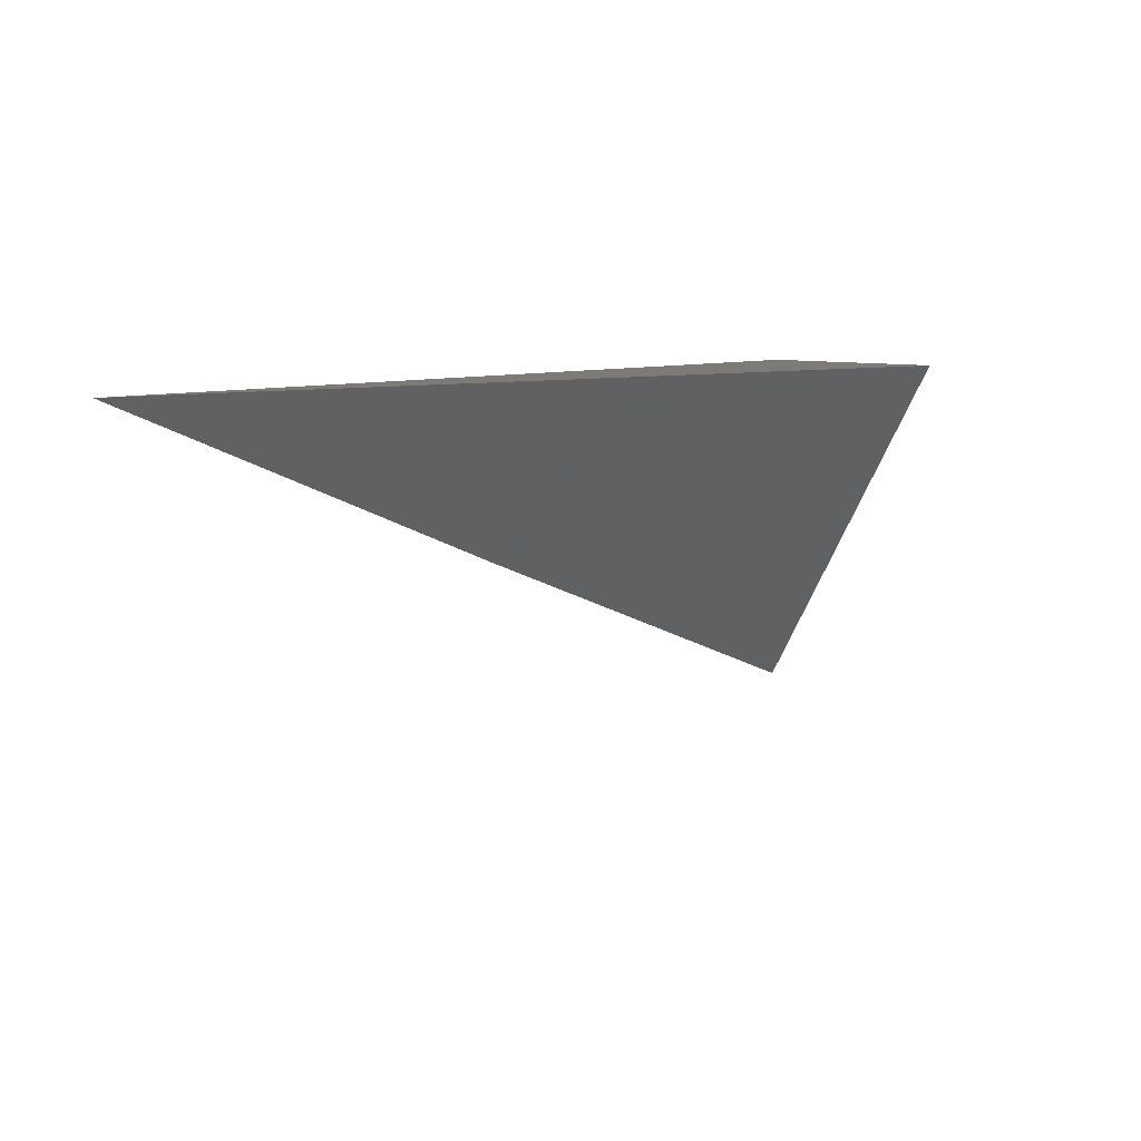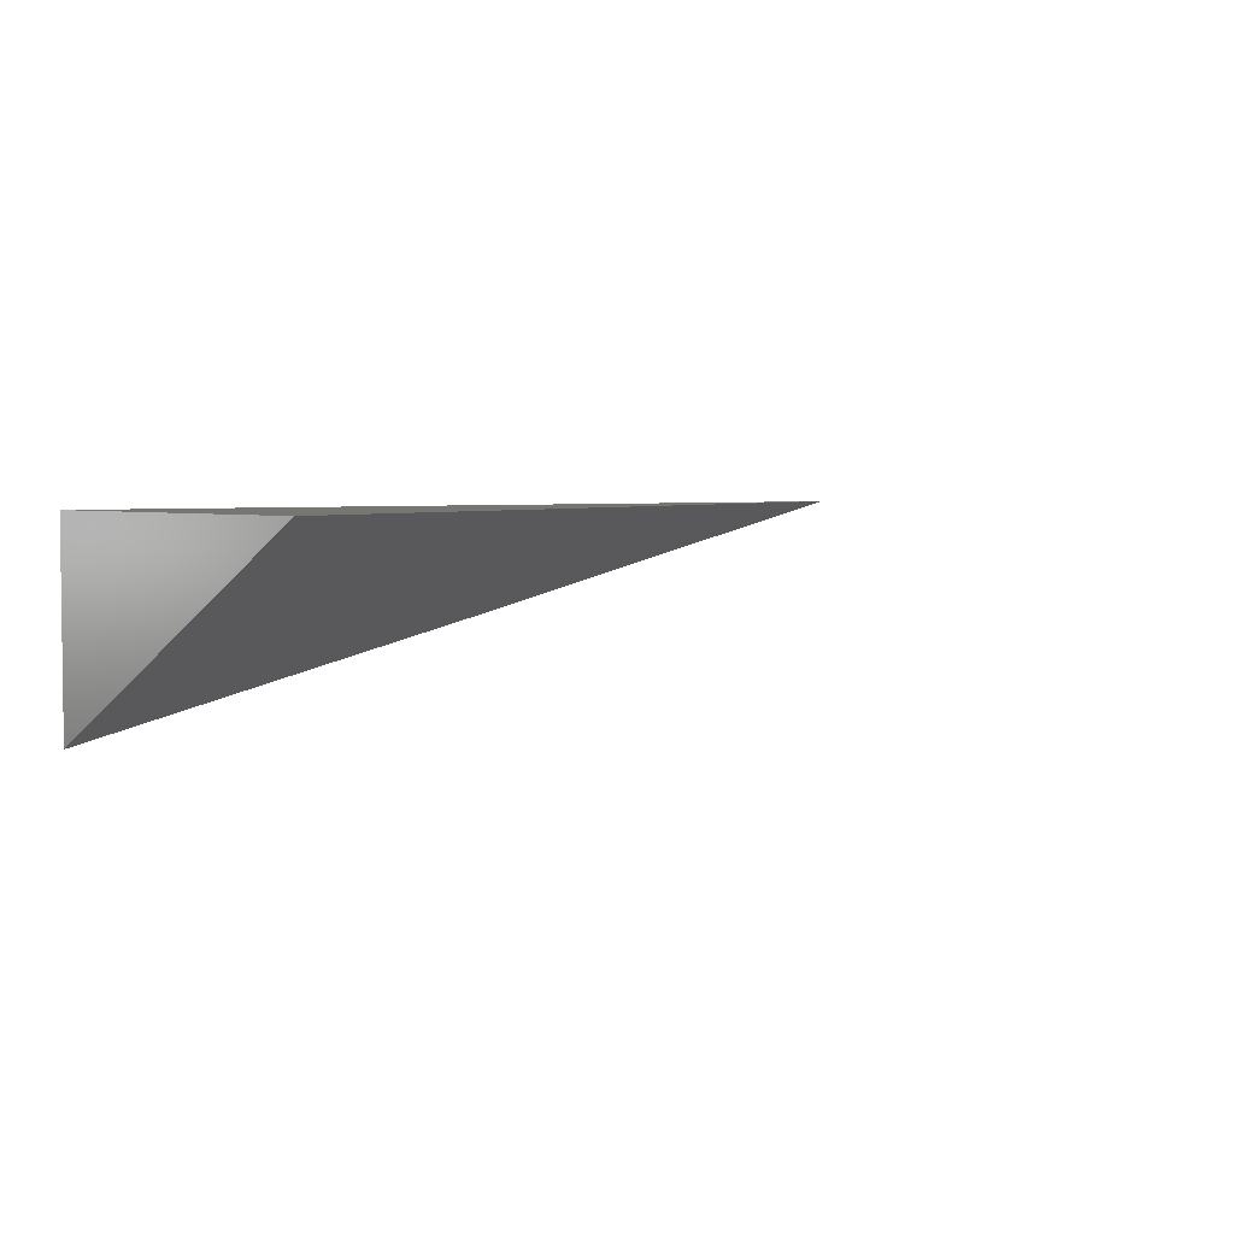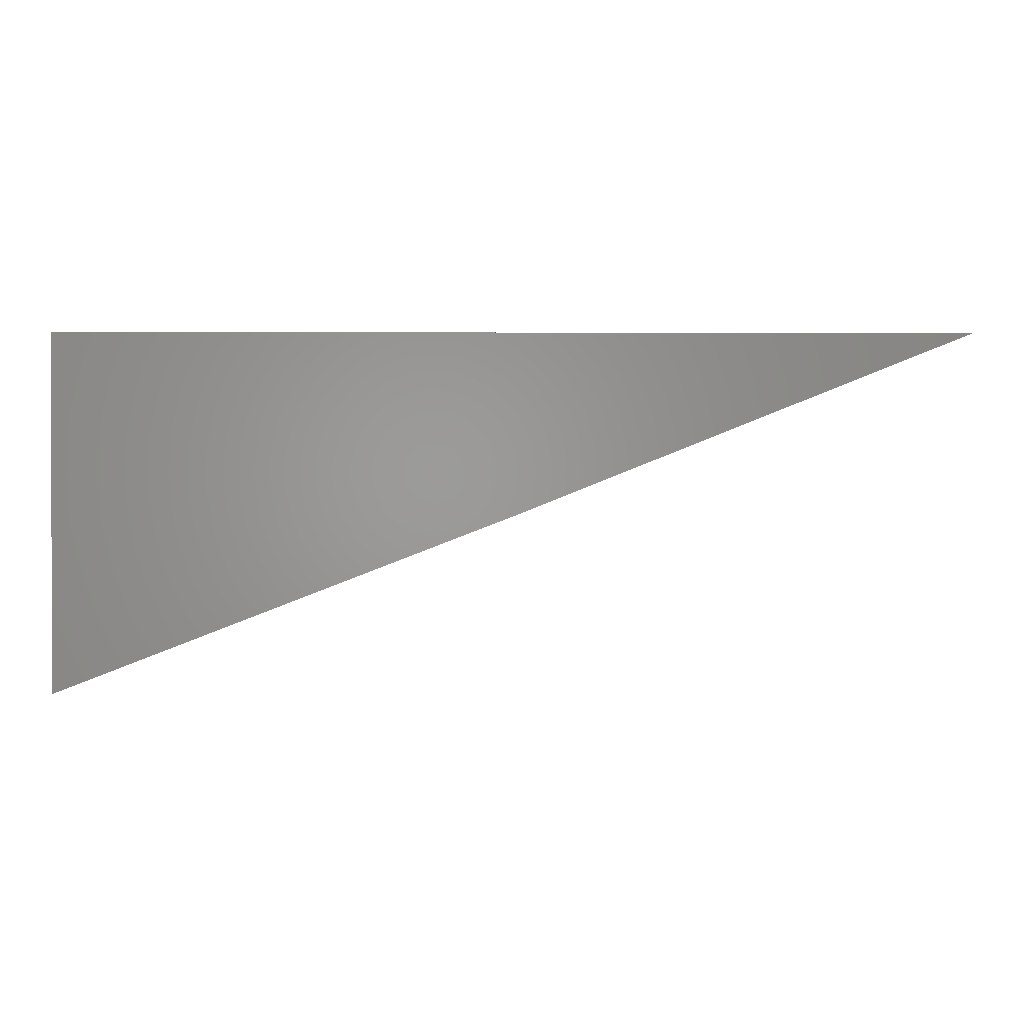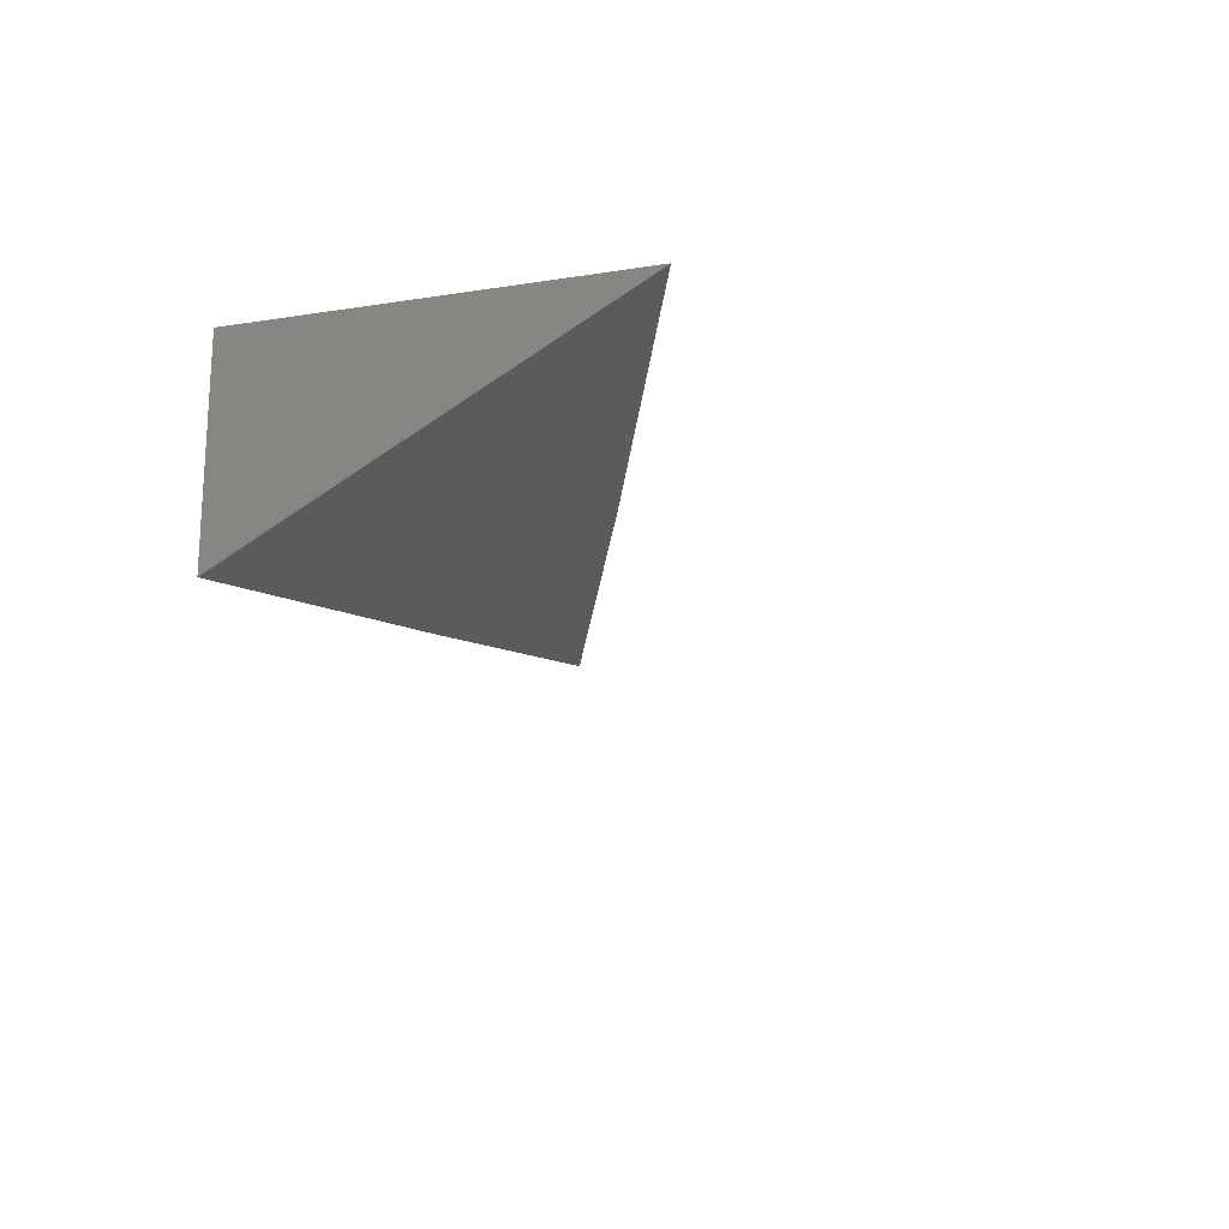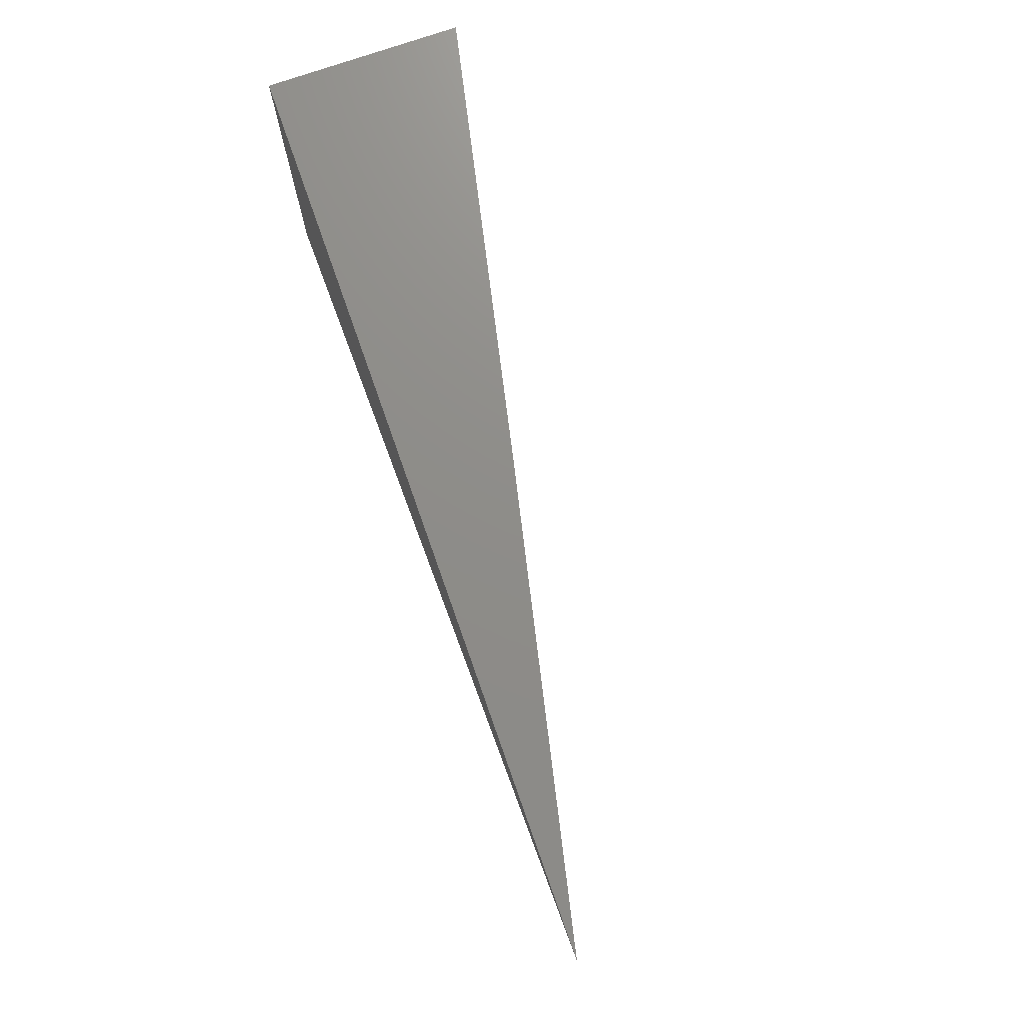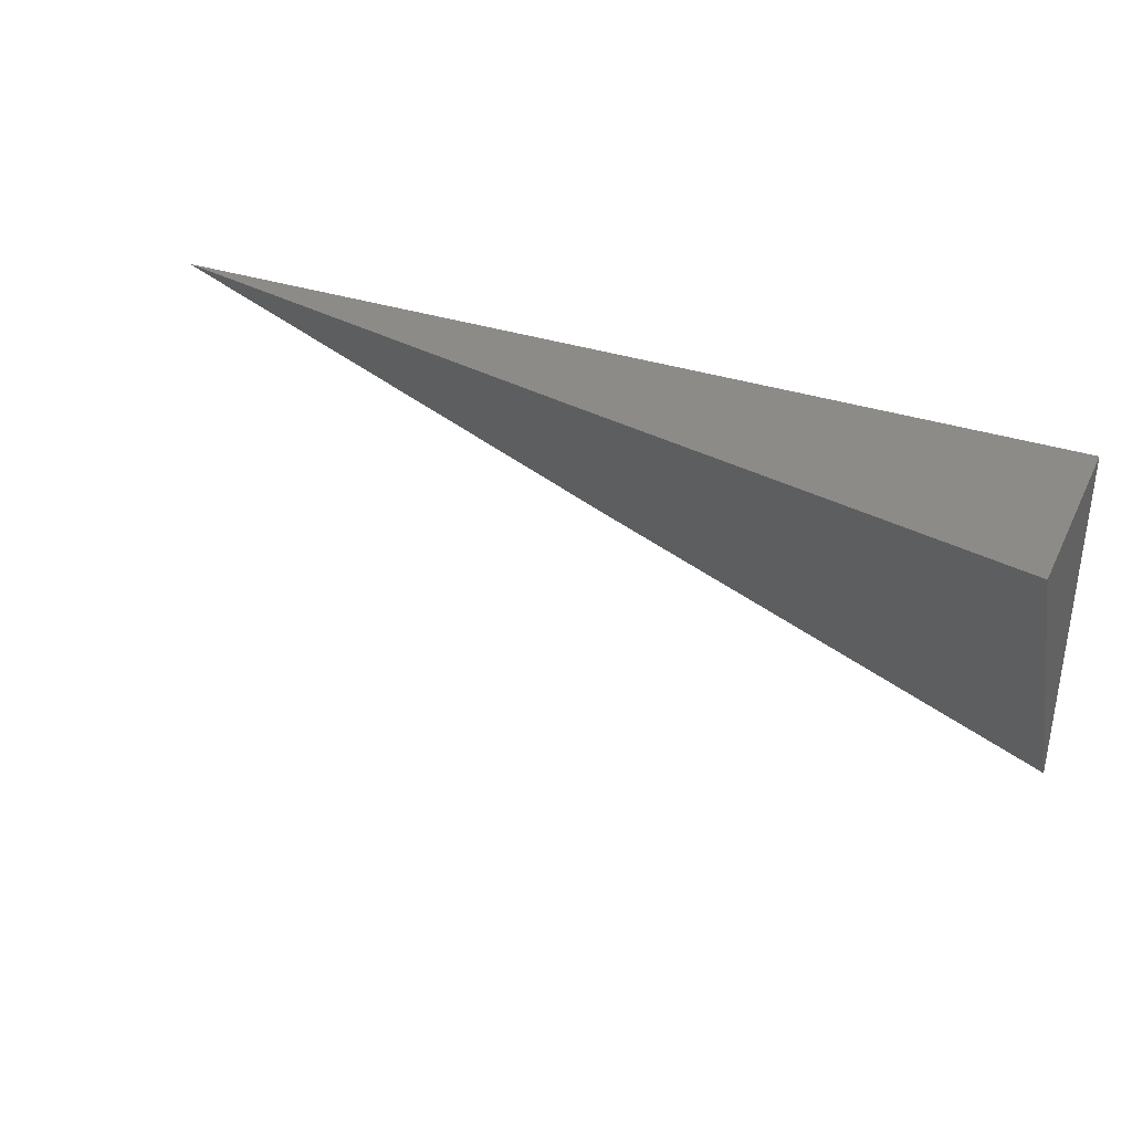
<metadata>
{"format":"stl","ext":"stl","renderer":"f3d","projection":"perspective","resolution":1024,"background":"white","views":[{"elev":8.4,"azim":132.0,"up":"+Y"},{"elev":3.8,"azim":-41.1,"up":"+Z"},{"elev":0.6,"azim":-1.2,"up":"+Y"},{"elev":-18.4,"azim":-73.3,"up":"+Z"},{"elev":74.1,"azim":70.6,"up":"+Y"},{"elev":35.0,"azim":-156.4,"up":"+Y"}]}
</metadata>
<code>
# stl→obj: 7 verts, 10 faces
v 2.118 -5 -10
v 2.059 -5.023 -10
v 2.059 -5 -10.01
v 2.051 -5.003 -10.01
v 2 -5 -10.03
v 2 -5.046 -10
v 2 -5 -10
f 1 2 3
f 3 2 4
f 3 4 5
f 5 4 6
f 6 4 2
f 5 6 7
f 6 2 7
f 7 2 1
f 1 3 7
f 7 3 5

</code>
